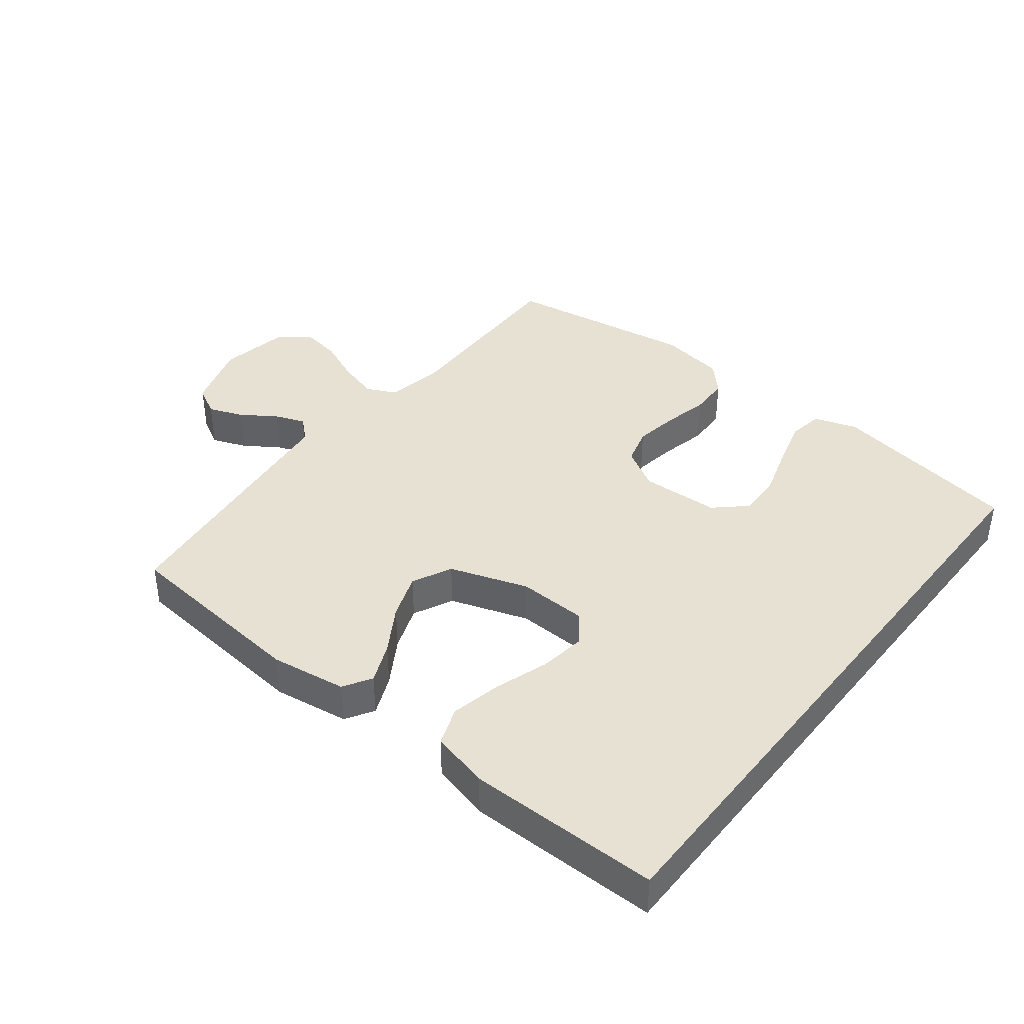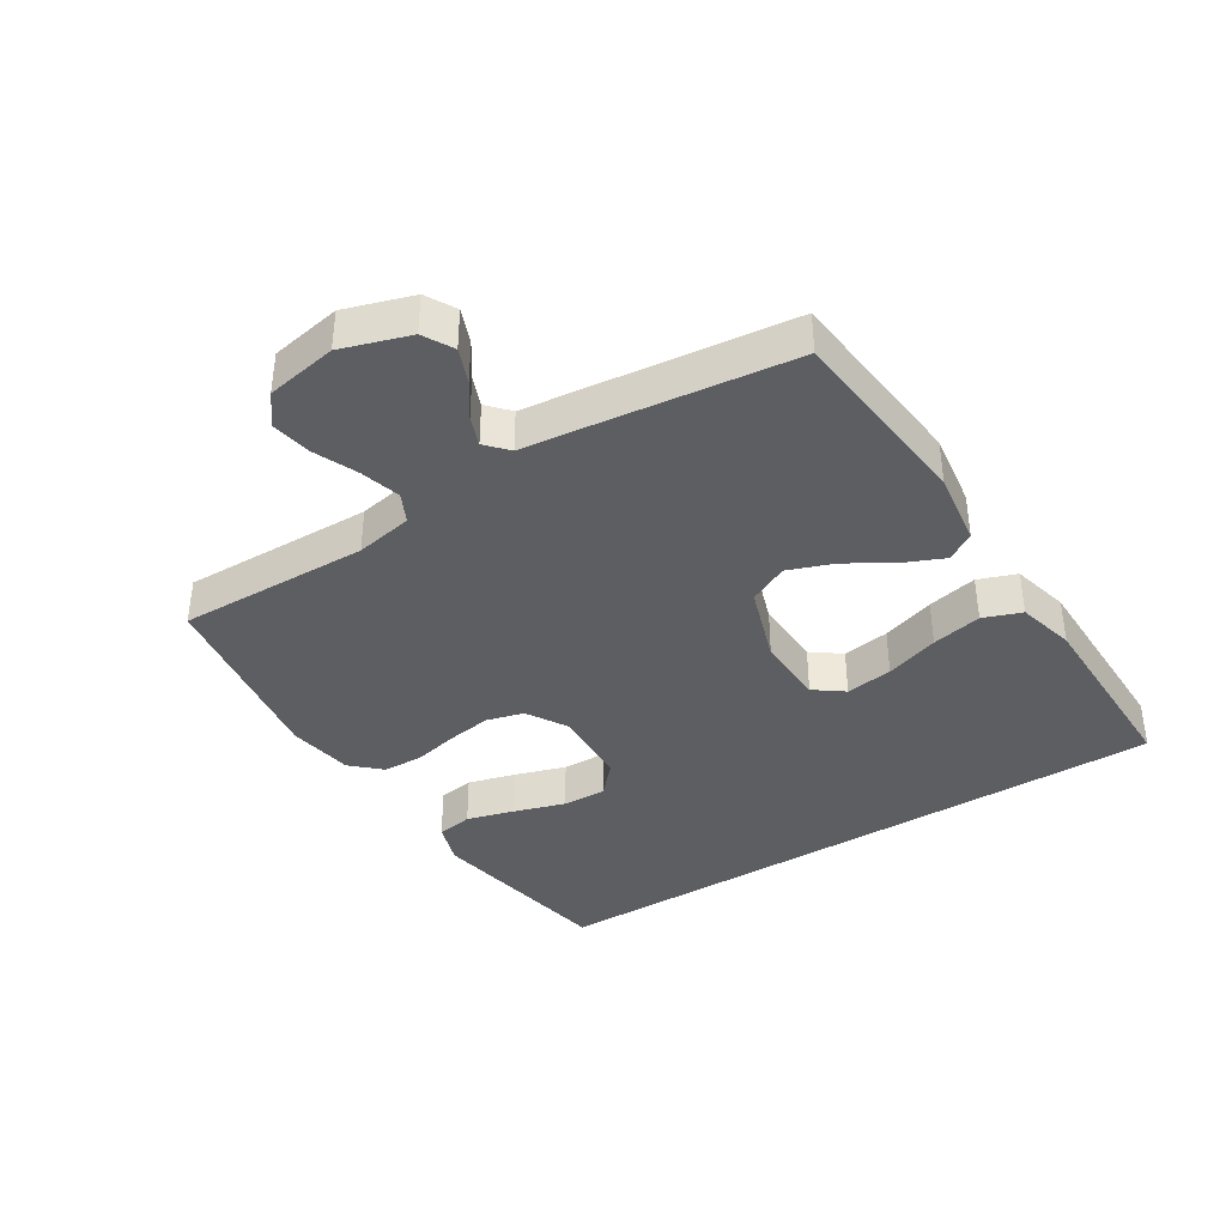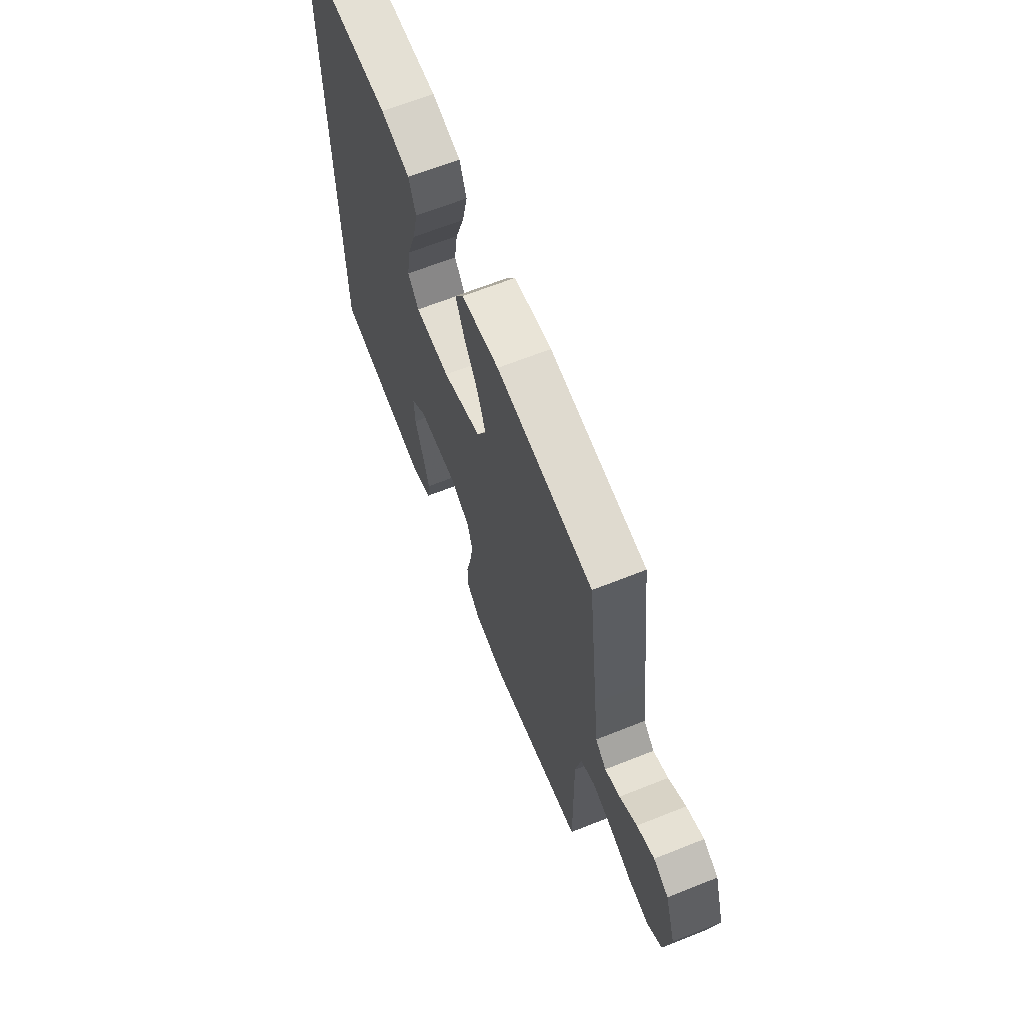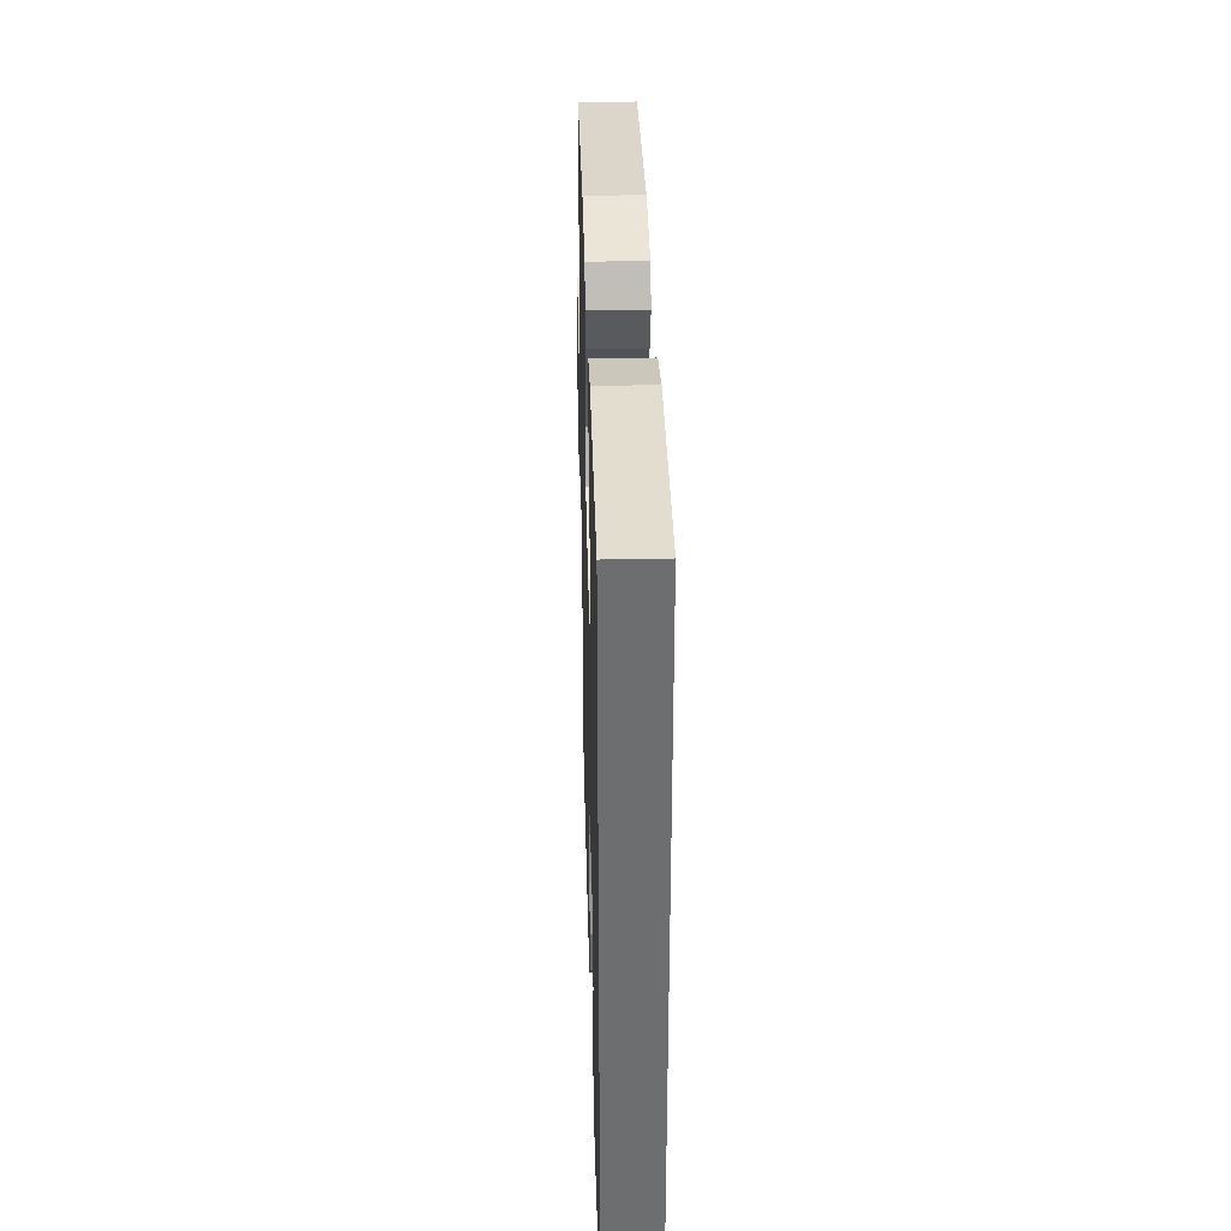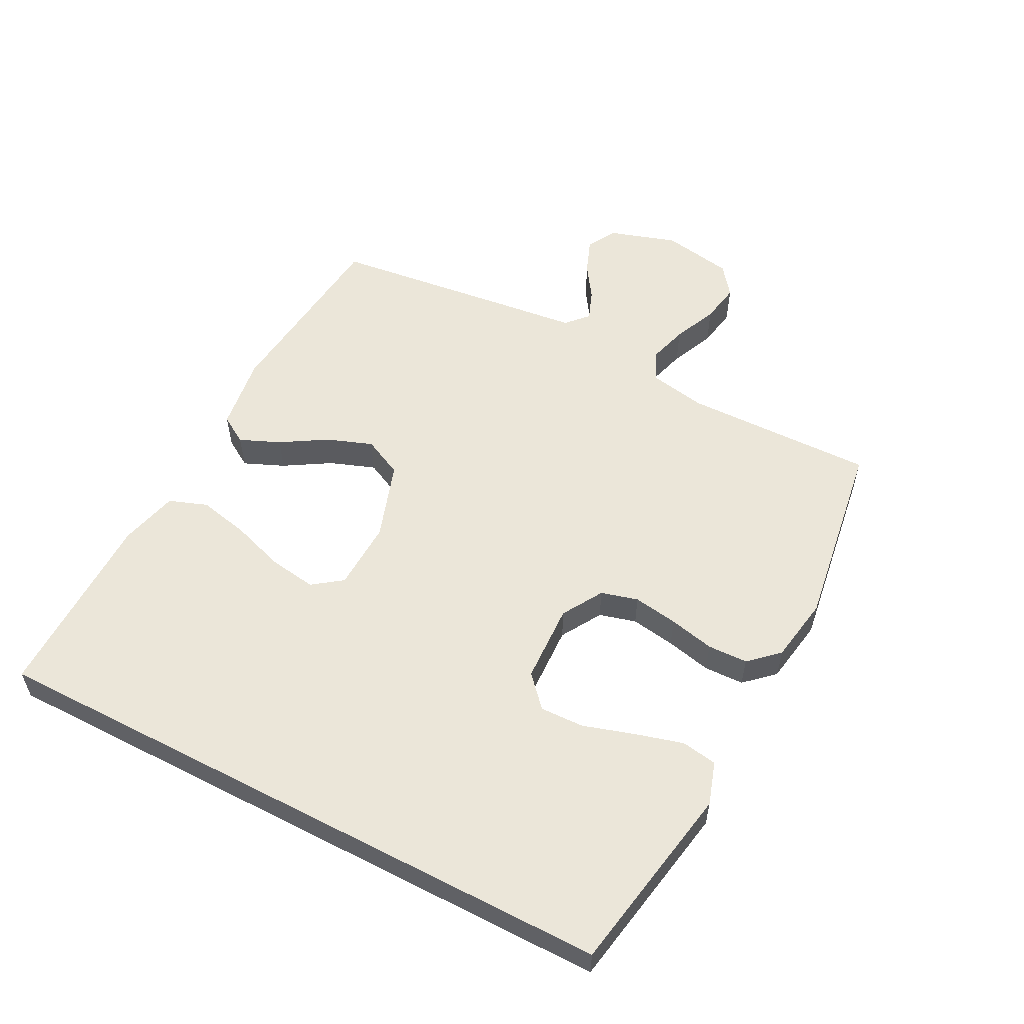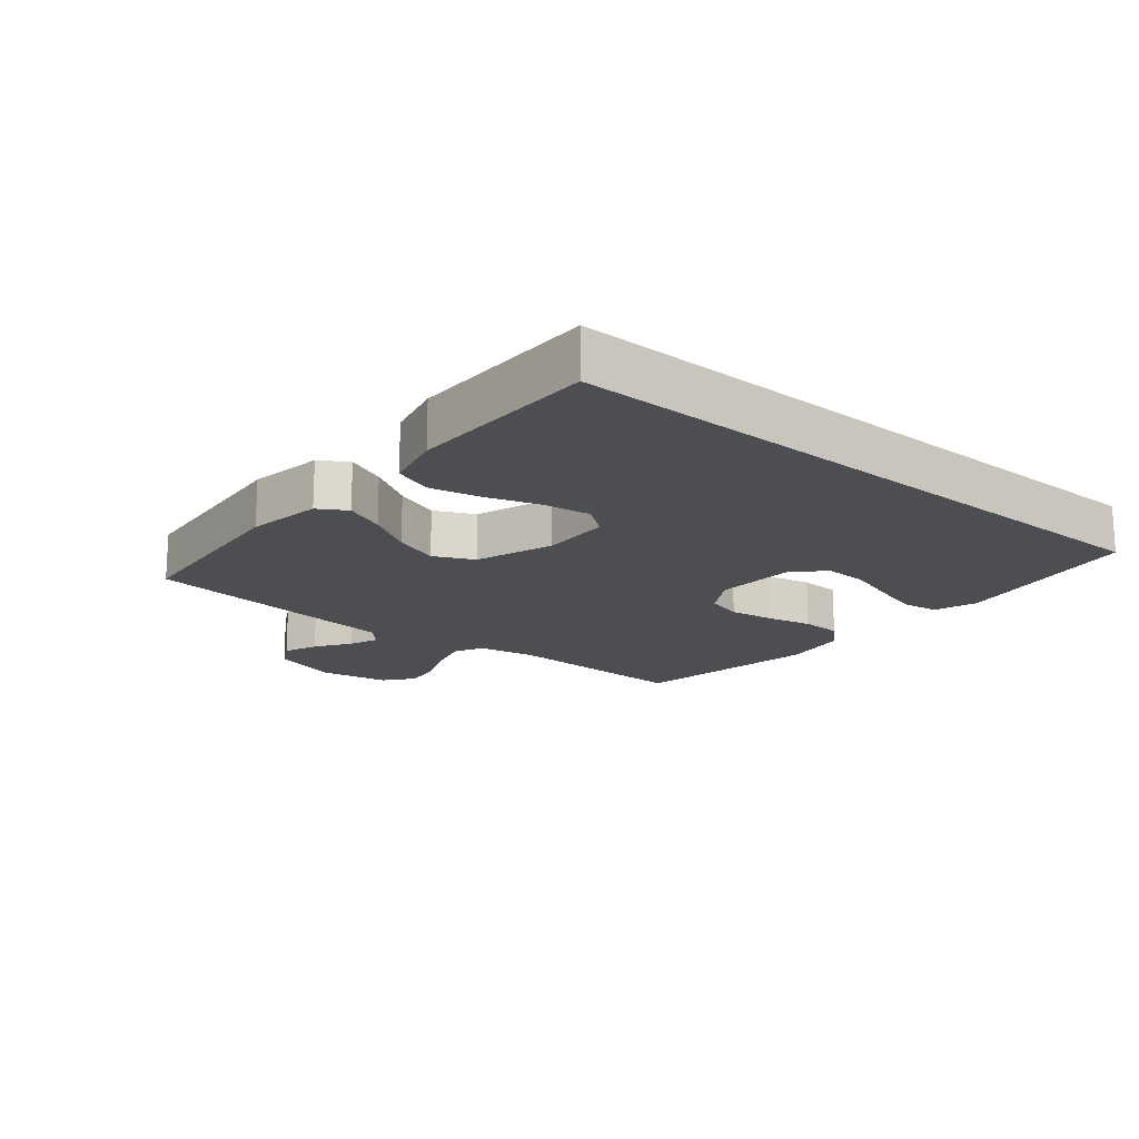
<metadata>
{"format":"obj","ext":"obj","renderer":"f3d","projection":"perspective","resolution":1024,"background":"white","views":[{"elev":39.6,"azim":38.0,"up":"+Y"},{"elev":-38.5,"azim":-57.9,"up":"+Y"},{"elev":65.7,"azim":-111.8,"up":"+Z"},{"elev":35.9,"azim":88.4,"up":"+Z"},{"elev":55.9,"azim":117.5,"up":"+Y"},{"elev":-17.1,"azim":49.9,"up":"+Y"}]}
</metadata>
<code>
v -0.5 0.07 -0.5
v -0.494 0.07 -0.2
v -0.511 0.07 -0.11
v -0.557 0.07 -0.088
v -0.62 0.07 -0.106
v -0.689 0.07 -0.136
v -0.752 0.07 -0.147
v -0.799 0.07 -0.111
v -0.819 0.07 0
v -0.785 0.07 0.106
v -0.738 0.07 0.132
v -0.684 0.07 0.111
v -0.63 0.07 0.075
v -0.583 0.07 0.057
v -0.549 0.07 0.088
v -0.536 0.07 0.2
v -0.5 0.07 0.5
v -0.2 0.07 0.531
v -0.082 0.07 0.514
v -0.055 0.07 0.47
v -0.082 0.07 0.407
v -0.126 0.07 0.335
v -0.152 0.07 0.264
v -0.122 0.07 0.202
v 0 0.07 0.161
v 0.109 0.07 0.165
v 0.143 0.07 0.211
v 0.132 0.07 0.285
v 0.104 0.07 0.369
v 0.087 0.07 0.448
v 0.109 0.07 0.508
v 0.2 0.07 0.531
v 0.5 0.07 0.533
v 0.5 0.07 -0.481
v 0.2 0.07 -0.534
v 0.133 0.07 -0.512
v 0.124 0.07 -0.456
v 0.145 0.07 -0.381
v 0.17 0.07 -0.301
v 0.172 0.07 -0.232
v 0.124 0.07 -0.188
v 0 0.07 -0.183
v -0.064 0.07 -0.221
v -0.08 0.07 -0.279
v -0.069 0.07 -0.349
v -0.053 0.07 -0.42
v -0.055 0.07 -0.483
v -0.097 0.07 -0.528
v -0.2 0.07 -0.545
v -0.5 0 -0.5
v -0.494 0 -0.2
v -0.511 0 -0.11
v -0.557 0 -0.088
v -0.62 0 -0.106
v -0.689 0 -0.136
v -0.752 0 -0.147
v -0.799 0 -0.111
v -0.819 0 0
v -0.785 0 0.106
v -0.738 0 0.132
v -0.684 0 0.111
v -0.63 0 0.075
v -0.583 0 0.057
v -0.549 0 0.088
v -0.536 0 0.2
v -0.5 0 0.5
v -0.2 0 0.531
v -0.082 0 0.514
v -0.055 0 0.47
v -0.082 0 0.407
v -0.126 0 0.335
v -0.152 0 0.264
v -0.122 0 0.202
v 0 0 0.161
v 0.109 0 0.165
v 0.143 0 0.211
v 0.132 0 0.285
v 0.104 0 0.369
v 0.087 0 0.448
v 0.109 0 0.508
v 0.2 0 0.531
v 0.5 0 0.533
v 0.5 0 -0.481
v 0.2 0 -0.534
v 0.133 0 -0.512
v 0.124 0 -0.456
v 0.145 0 -0.381
v 0.17 0 -0.301
v 0.172 0 -0.232
v 0.124 0 -0.188
v 0 0 -0.183
v -0.064 0 -0.221
v -0.08 0 -0.279
v -0.069 0 -0.349
v -0.053 0 -0.42
v -0.055 0 -0.483
v -0.097 0 -0.528
v -0.2 0 -0.545
f 49 1 2
f 48 49 2
f 47 48 2
f 46 47 2
f 45 46 2
f 44 45 2 3
f 43 44 3 4
f 42 43 4
f 41 42 4
f 37 38 39
f 36 37 39
f 35 36 39
f 34 35 39
f 33 34 39
f 33 39 40
f 31 32 33
f 30 31 33
f 29 30 33
f 28 29 33
f 27 28 33
f 33 40 41
f 27 33 41
f 26 27 41
f 20 21 22
f 19 20 22
f 18 19 22
f 17 18 22
f 16 17 22
f 15 16 22
f 14 15 22 23
f 11 12 13
f 10 11 13
f 9 10 13
f 8 9 13
f 7 8 13
f 6 7 13
f 5 6 13
f 4 5 13 14
f 41 4 14
f 26 41 14
f 25 26 14
f 14 23 24
f 14 24 25
f 51 50 98
f 51 98 97
f 51 97 96
f 51 96 95
f 51 95 94
f 52 51 94 93
f 53 52 93 92
f 53 92 91
f 53 91 90
f 88 87 86
f 88 86 85
f 88 85 84
f 88 84 83
f 88 83 82
f 89 88 82
f 82 81 80
f 82 80 79
f 82 79 78
f 82 78 77
f 82 77 76
f 90 89 82
f 90 82 76
f 90 76 75
f 71 70 69
f 71 69 68
f 71 68 67
f 71 67 66
f 71 66 65
f 71 65 64
f 72 71 64 63
f 62 61 60
f 62 60 59
f 62 59 58
f 62 58 57
f 62 57 56
f 62 56 55
f 62 55 54
f 63 62 54 53
f 63 53 90
f 63 90 75
f 63 75 74
f 73 72 63
f 74 73 63
f 1 50 51 2
f 2 51 52 3
f 3 52 53 4
f 4 53 54 5
f 5 54 55 6
f 6 55 56 7
f 7 56 57 8
f 8 57 58 9
f 9 58 59 10
f 10 59 60 11
f 11 60 61 12
f 12 61 62 13
f 13 62 63 14
f 14 63 64 15
f 15 64 65 16
f 16 65 66 17
f 17 66 67 18
f 18 67 68 19
f 19 68 69 20
f 20 69 70 21
f 21 70 71 22
f 22 71 72 23
f 23 72 73 24
f 24 73 74 25
f 25 74 75 26
f 26 75 76 27
f 27 76 77 28
f 28 77 78 29
f 29 78 79 30
f 30 79 80 31
f 31 80 81 32
f 32 81 82 33
f 33 82 83 34
f 34 83 84 35
f 35 84 85 36
f 36 85 86 37
f 37 86 87 38
f 38 87 88 39
f 39 88 89 40
f 40 89 90 41
f 41 90 91 42
f 42 91 92 43
f 43 92 93 44
f 44 93 94 45
f 45 94 95 46
f 46 95 96 47
f 47 96 97 48
f 48 97 98 49
f 49 98 50 1

</code>
